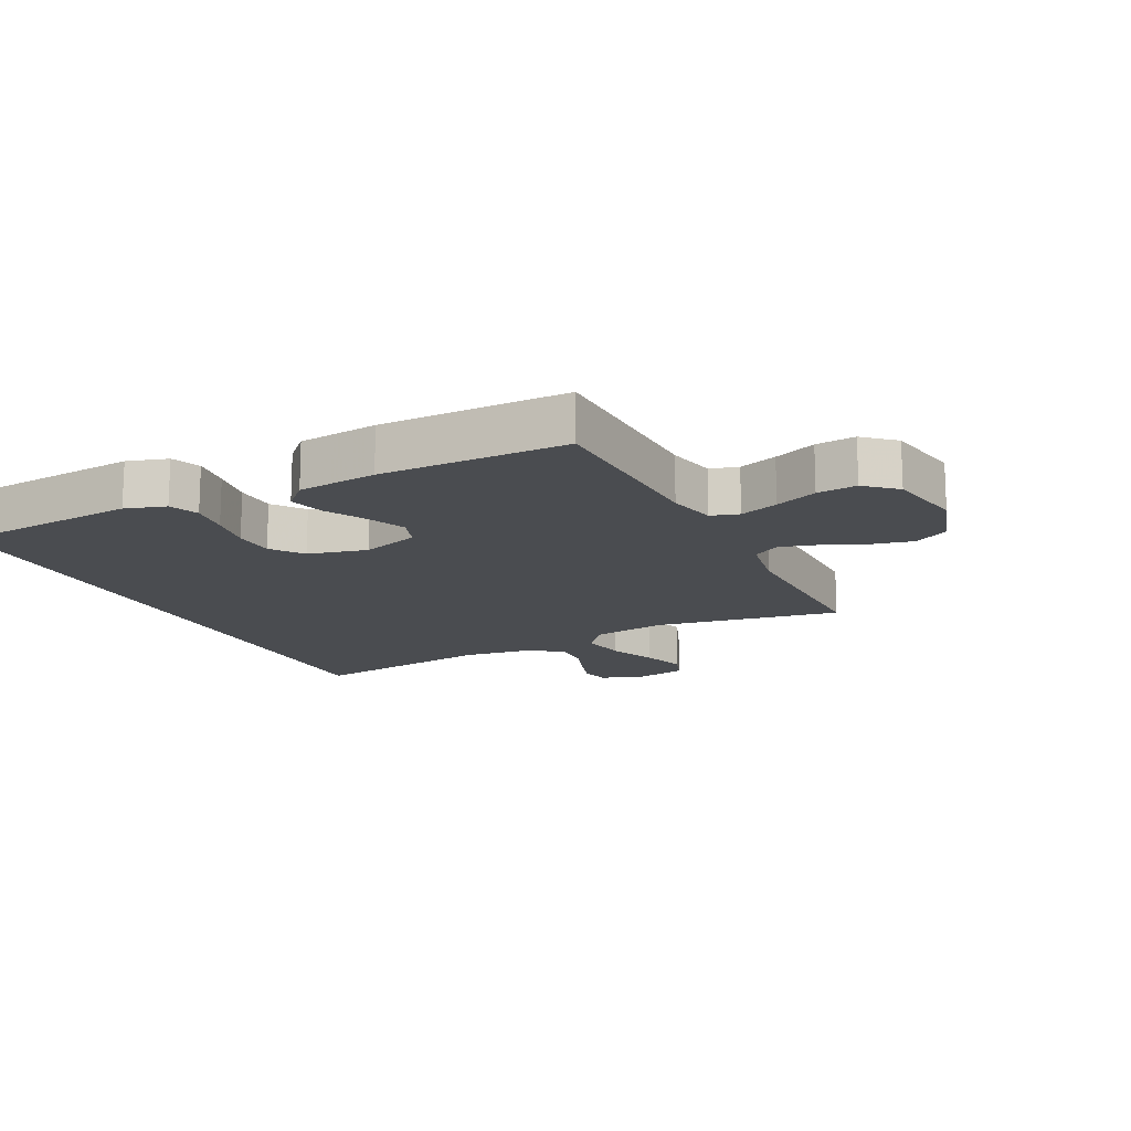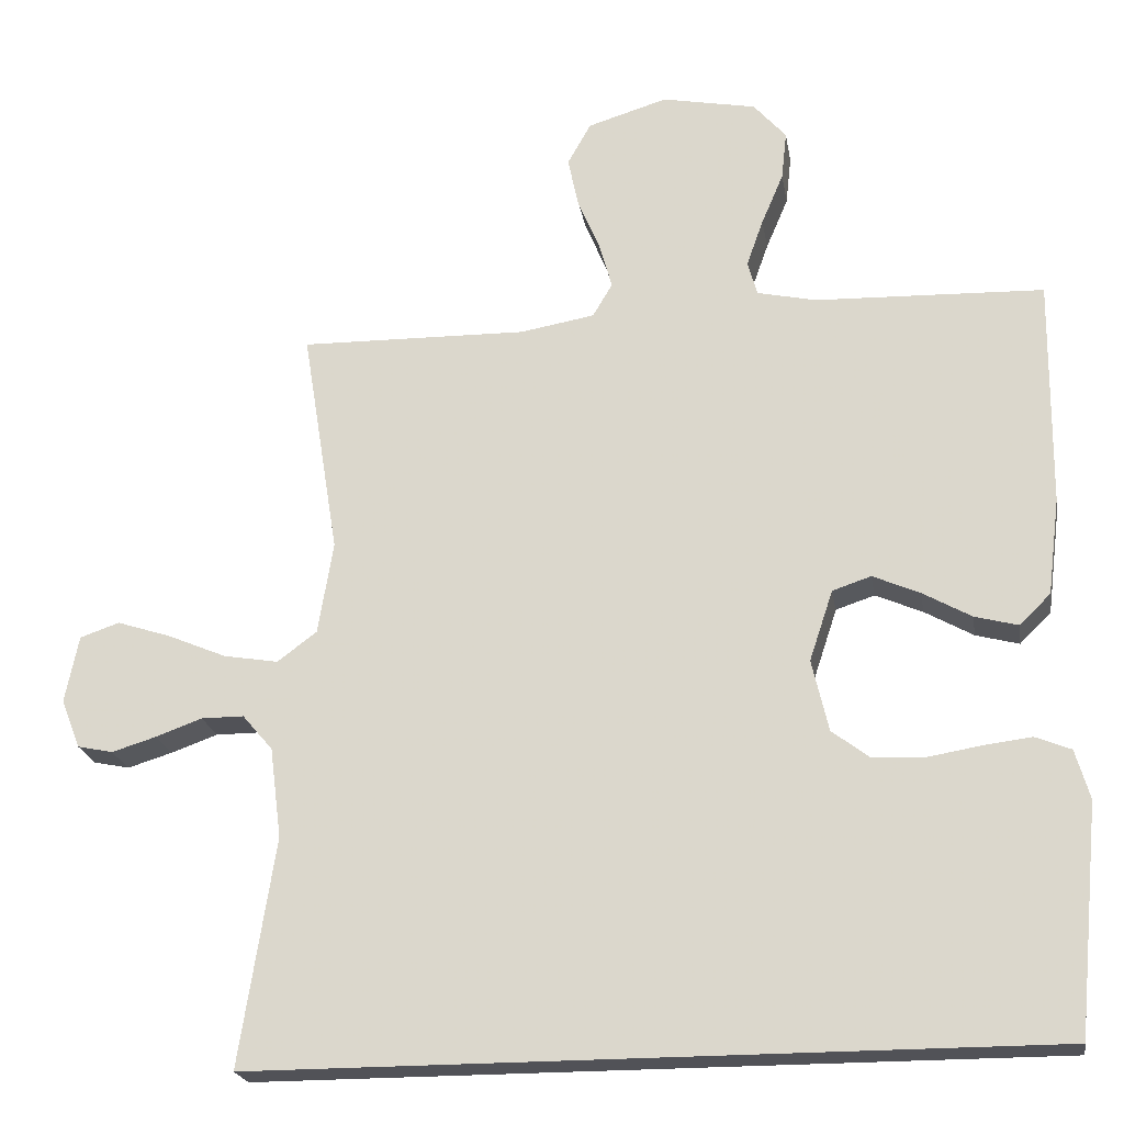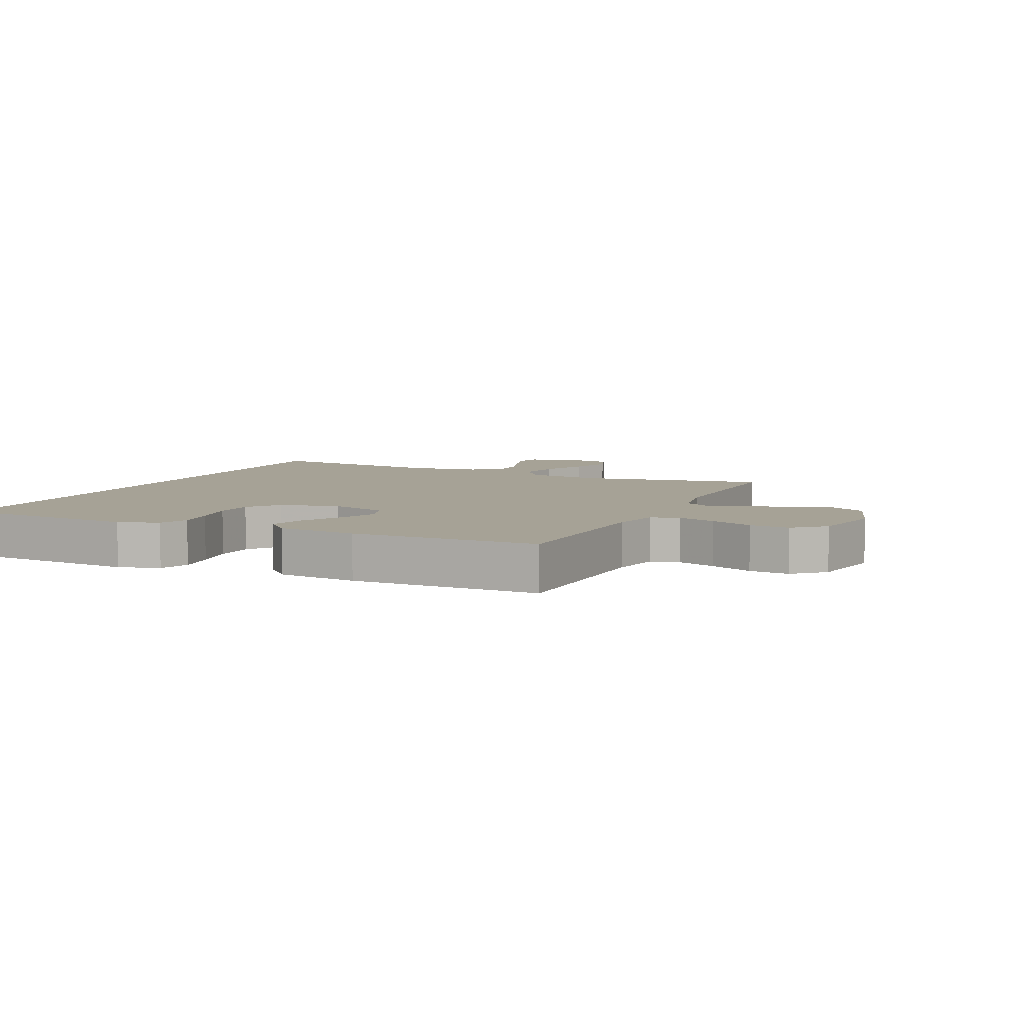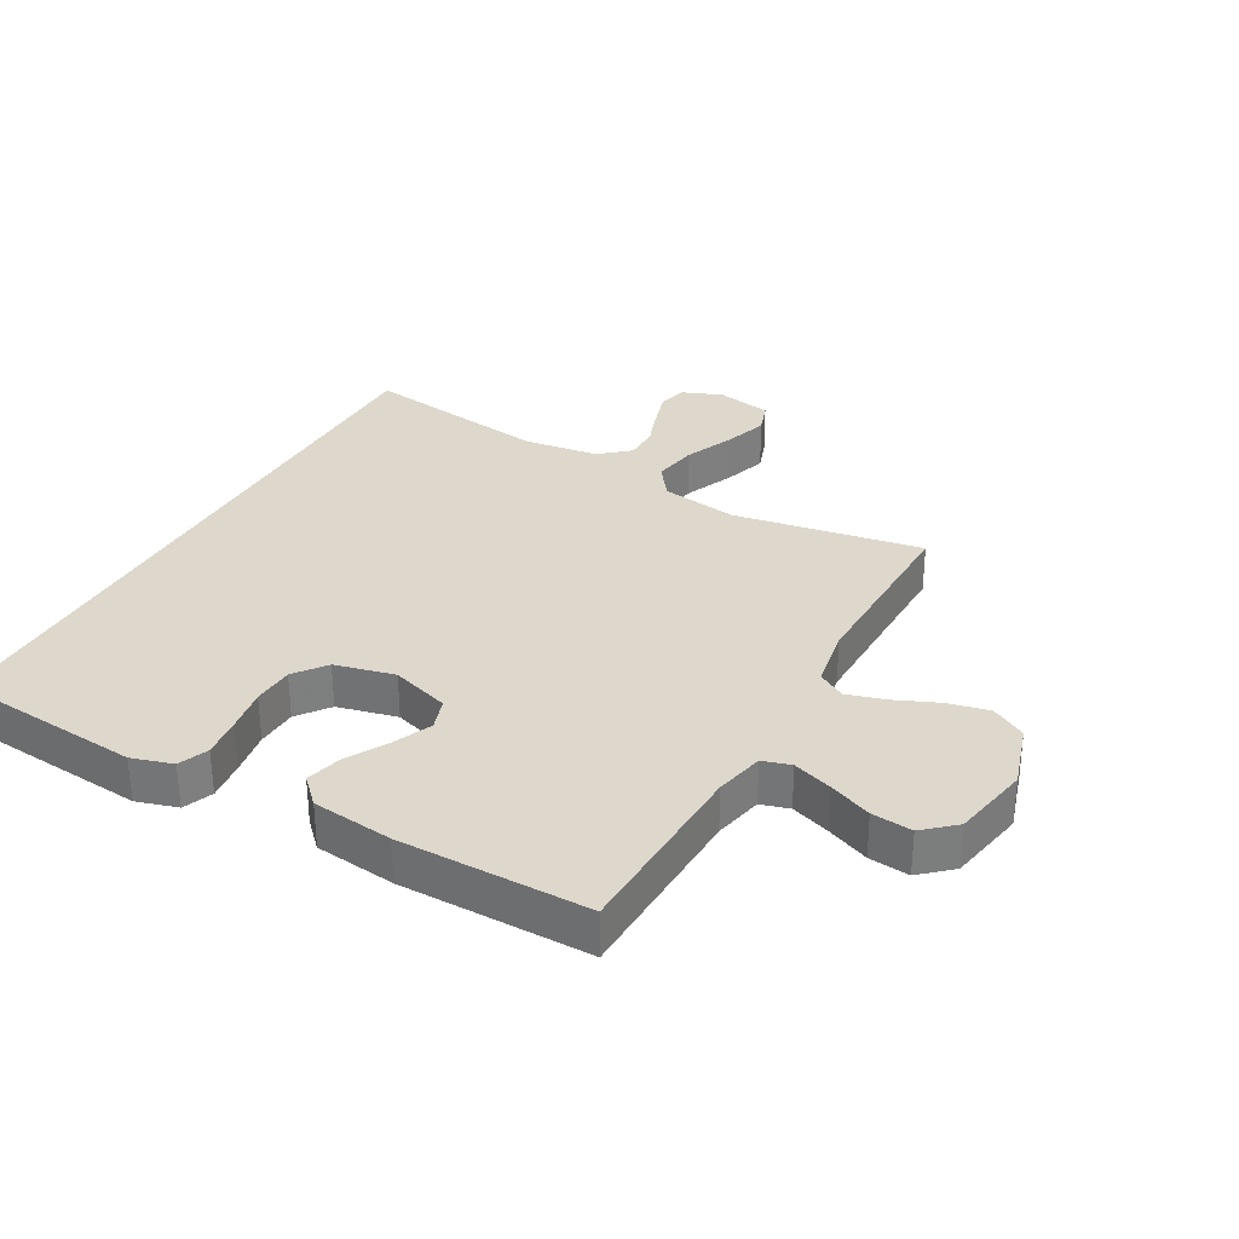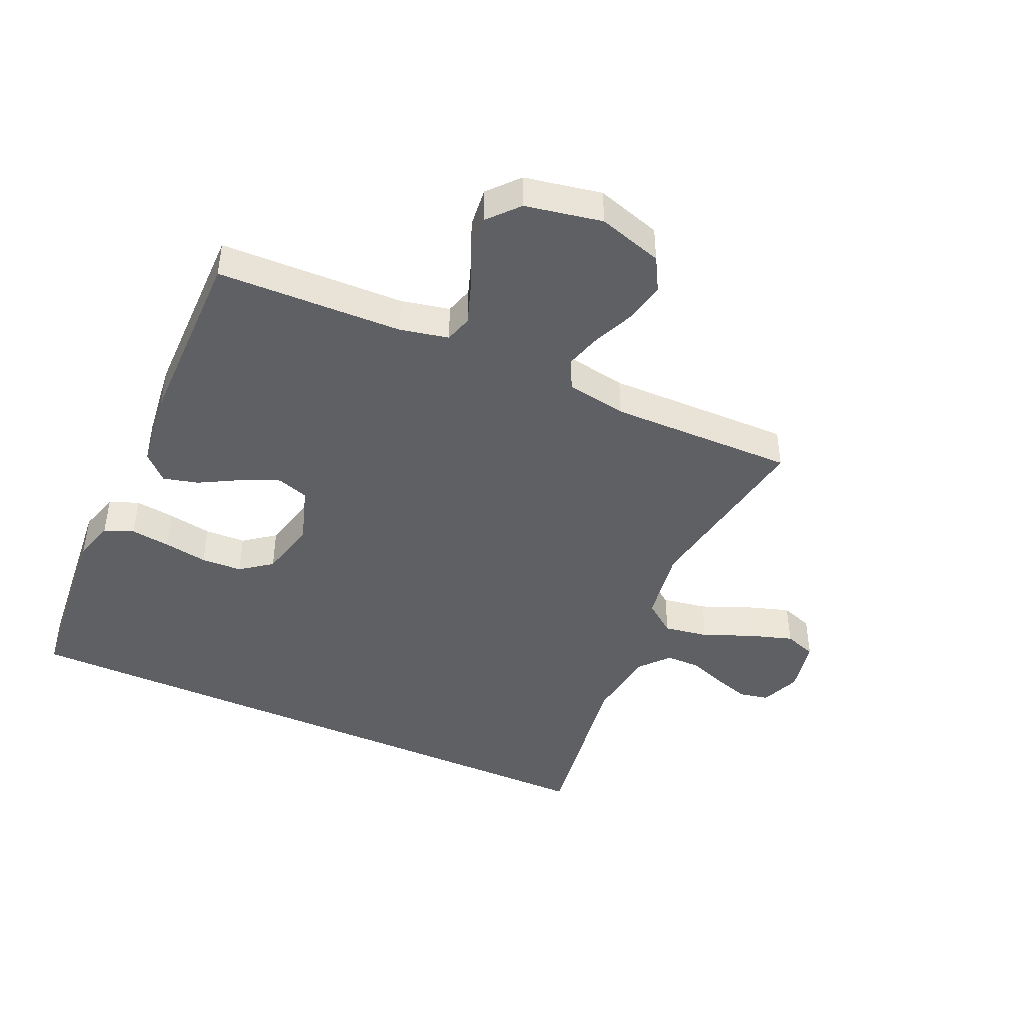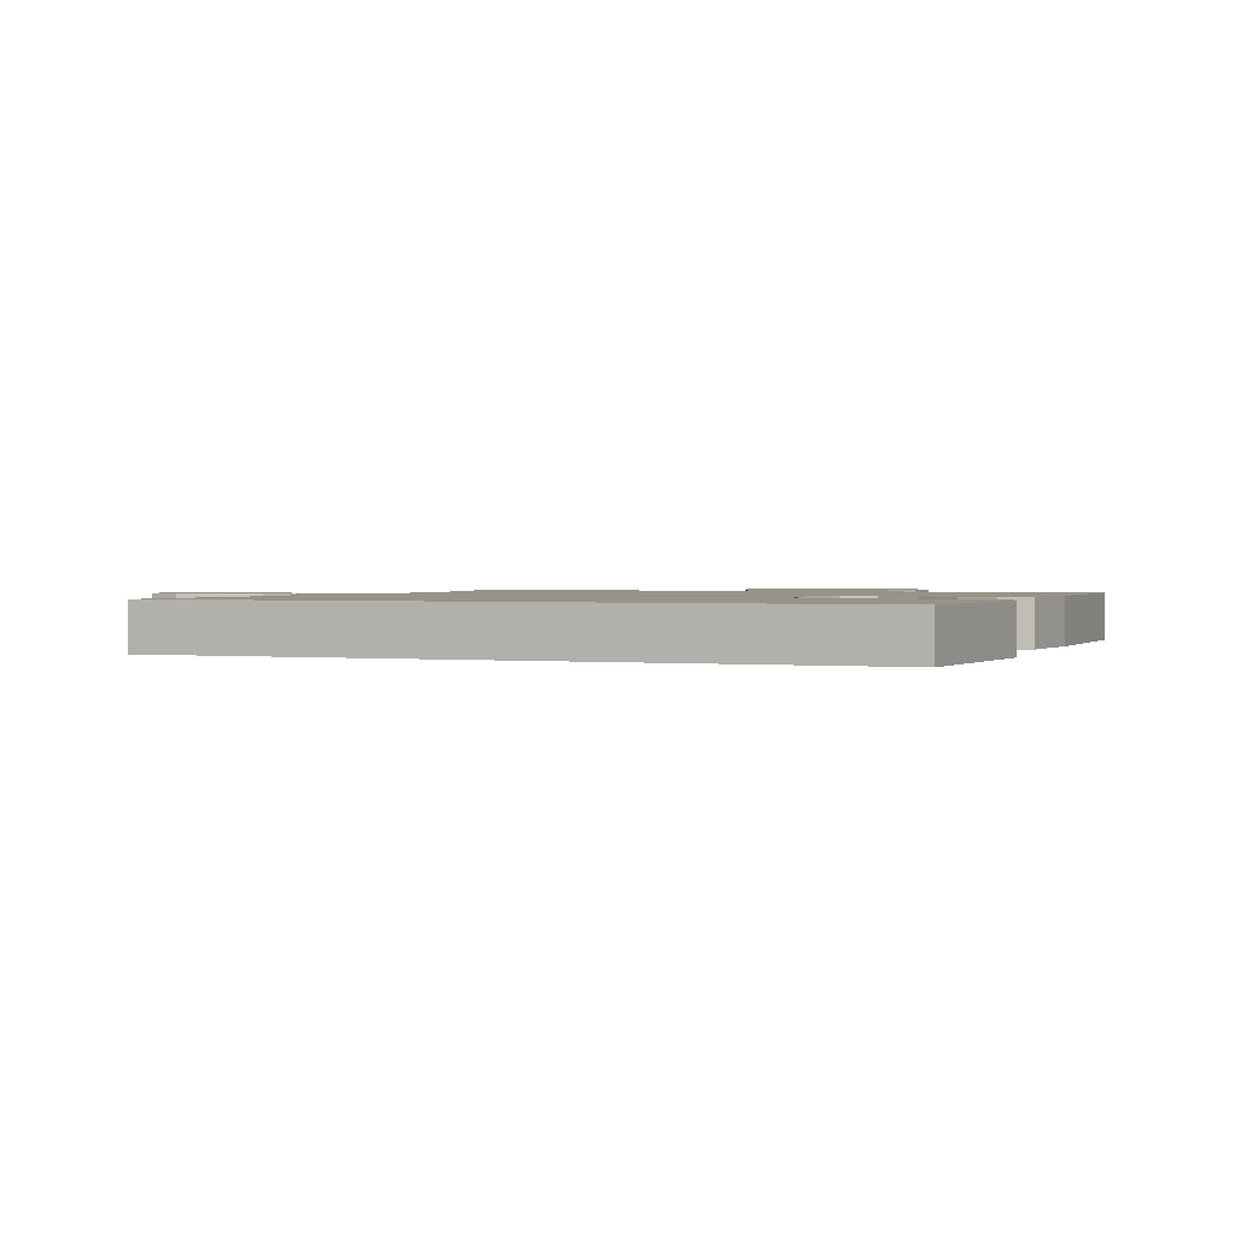
<metadata>
{"format":"obj","ext":"obj","renderer":"f3d","projection":"perspective","resolution":1024,"background":"white","views":[{"elev":-15.1,"azim":-64.1,"up":"+Y"},{"elev":-21.6,"azim":-170.6,"up":"+Z"},{"elev":6.3,"azim":-66.1,"up":"+Y"},{"elev":31.4,"azim":-61.2,"up":"+Y"},{"elev":-43.8,"azim":-24.4,"up":"+Y"},{"elev":1.4,"azim":-159.1,"up":"+Y"}]}
</metadata>
<code>
v 0.559 0.07 -0.5
v -0.485 0.07 -0.5
v -0.514 0.07 -0.2
v -0.495 0.07 -0.135
v -0.448 0.07 -0.116
v -0.384 0.07 -0.124
v -0.313 0.07 -0.136
v -0.247 0.07 -0.133
v -0.197 0.07 -0.095
v -0.175 0.07 0
v -0.206 0.07 0.093
v -0.257 0.07 0.11
v -0.319 0.07 0.083
v -0.383 0.07 0.047
v -0.44 0.07 0.032
v -0.481 0.07 0.072
v -0.497 0.07 0.2
v -0.5 0.07 0.5
v -0.2 0.07 0.51
v -0.122 0.07 0.527
v -0.109 0.07 0.572
v -0.131 0.07 0.634
v -0.16 0.07 0.702
v -0.167 0.07 0.766
v -0.124 0.07 0.815
v 0 0.07 0.839
v 0.105 0.07 0.807
v 0.136 0.07 0.752
v 0.122 0.07 0.686
v 0.093 0.07 0.617
v 0.076 0.07 0.556
v 0.102 0.07 0.512
v 0.2 0.07 0.495
v 0.5 0.07 0.5
v 0.452 0.07 0.2
v 0.472 0.07 0.078
v 0.524 0.07 0.039
v 0.596 0.07 0.051
v 0.674 0.07 0.084
v 0.745 0.07 0.107
v 0.797 0.07 0.089
v 0.815 0.07 0
v 0.79 0.07 -0.064
v 0.743 0.07 -0.074
v 0.684 0.07 -0.056
v 0.623 0.07 -0.034
v 0.567 0.07 -0.034
v 0.527 0.07 -0.081
v 0.512 0.07 -0.2
v 0.559 0 -0.5
v -0.485 0 -0.5
v -0.514 0 -0.2
v -0.495 0 -0.135
v -0.448 0 -0.116
v -0.384 0 -0.124
v -0.313 0 -0.136
v -0.247 0 -0.133
v -0.197 0 -0.095
v -0.175 0 0
v -0.206 0 0.093
v -0.257 0 0.11
v -0.319 0 0.083
v -0.383 0 0.047
v -0.44 0 0.032
v -0.481 0 0.072
v -0.497 0 0.2
v -0.5 0 0.5
v -0.2 0 0.51
v -0.122 0 0.527
v -0.109 0 0.572
v -0.131 0 0.634
v -0.16 0 0.702
v -0.167 0 0.766
v -0.124 0 0.815
v 0 0 0.839
v 0.105 0 0.807
v 0.136 0 0.752
v 0.122 0 0.686
v 0.093 0 0.617
v 0.076 0 0.556
v 0.102 0 0.512
v 0.2 0 0.495
v 0.5 0 0.5
v 0.452 0 0.2
v 0.472 0 0.078
v 0.524 0 0.039
v 0.596 0 0.051
v 0.674 0 0.084
v 0.745 0 0.107
v 0.797 0 0.089
v 0.815 0 0
v 0.79 0 -0.064
v 0.743 0 -0.074
v 0.684 0 -0.056
v 0.623 0 -0.034
v 0.567 0 -0.034
v 0.527 0 -0.081
v 0.512 0 -0.2
f 44 45 46
f 43 44 46
f 42 43 46
f 41 42 46
f 40 41 46
f 39 40 46
f 38 39 46
f 37 38 46 47
f 36 37 47 48
f 33 34 35
f 32 33 35 36
f 28 29 30
f 27 28 30
f 26 27 30
f 25 26 30
f 24 25 30
f 23 24 30
f 22 23 30
f 21 22 30 31
f 20 21 31 32
f 17 18 19
f 16 17 19
f 15 16 19
f 14 15 19
f 13 14 19
f 19 20 32
f 13 19 32
f 12 13 32
f 5 6 7
f 4 5 7
f 3 4 7
f 2 3 7
f 1 2 7
f 49 1 7 8
f 48 49 8 9
f 32 36 48
f 12 32 48
f 11 12 48
f 10 11 48
f 9 10 48
f 95 94 93
f 95 93 92
f 95 92 91
f 95 91 90
f 95 90 89
f 95 89 88
f 95 88 87
f 96 95 87 86
f 97 96 86 85
f 84 83 82
f 85 84 82 81
f 79 78 77
f 79 77 76
f 79 76 75
f 79 75 74
f 79 74 73
f 79 73 72
f 79 72 71
f 80 79 71 70
f 81 80 70 69
f 68 67 66
f 68 66 65
f 68 65 64
f 68 64 63
f 68 63 62
f 81 69 68
f 81 68 62
f 81 62 61
f 56 55 54
f 56 54 53
f 56 53 52
f 56 52 51
f 56 51 50
f 57 56 50 98
f 58 57 98 97
f 97 85 81
f 97 81 61
f 97 61 60
f 97 60 59
f 97 59 58
f 1 50 51 2
f 2 51 52 3
f 3 52 53 4
f 4 53 54 5
f 5 54 55 6
f 6 55 56 7
f 7 56 57 8
f 8 57 58 9
f 9 58 59 10
f 10 59 60 11
f 11 60 61 12
f 12 61 62 13
f 13 62 63 14
f 14 63 64 15
f 15 64 65 16
f 16 65 66 17
f 17 66 67 18
f 18 67 68 19
f 19 68 69 20
f 20 69 70 21
f 21 70 71 22
f 22 71 72 23
f 23 72 73 24
f 24 73 74 25
f 25 74 75 26
f 26 75 76 27
f 27 76 77 28
f 28 77 78 29
f 29 78 79 30
f 30 79 80 31
f 31 80 81 32
f 32 81 82 33
f 33 82 83 34
f 34 83 84 35
f 35 84 85 36
f 36 85 86 37
f 37 86 87 38
f 38 87 88 39
f 39 88 89 40
f 40 89 90 41
f 41 90 91 42
f 42 91 92 43
f 43 92 93 44
f 44 93 94 45
f 45 94 95 46
f 46 95 96 47
f 47 96 97 48
f 48 97 98 49
f 49 98 50 1

</code>
